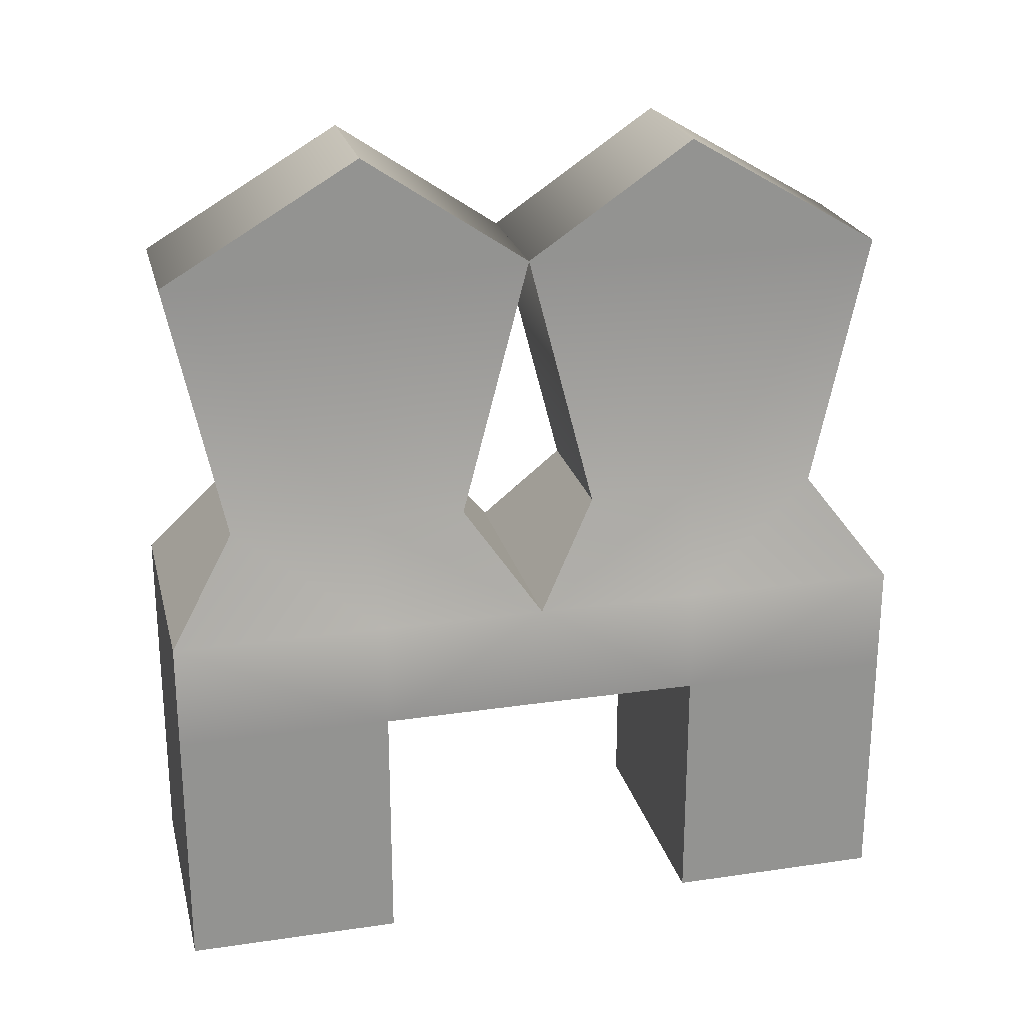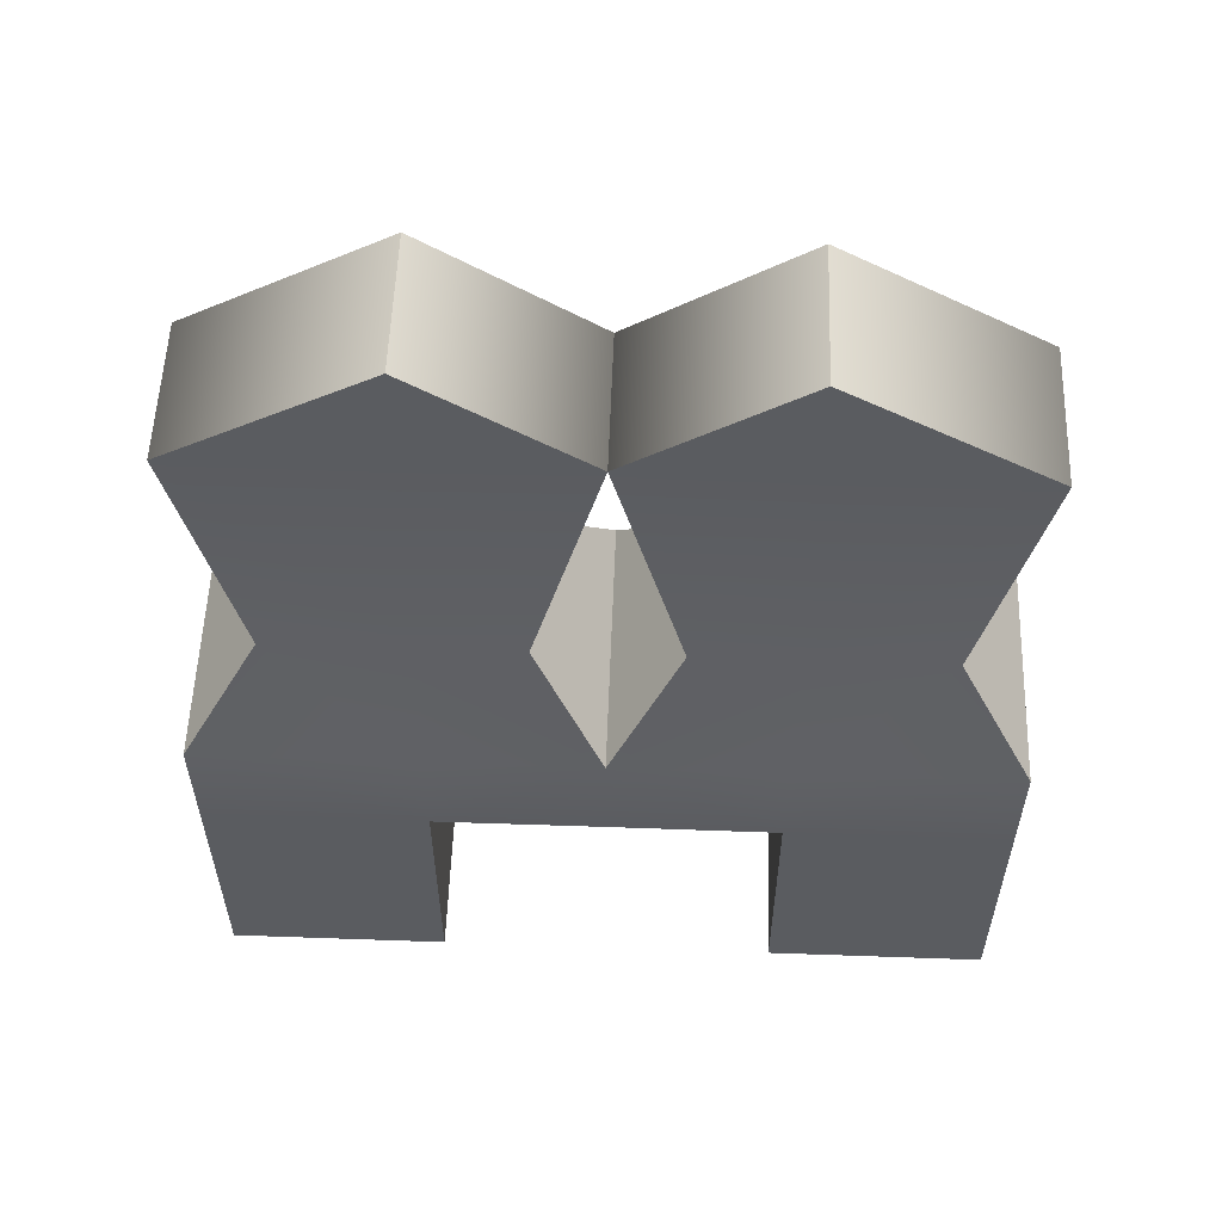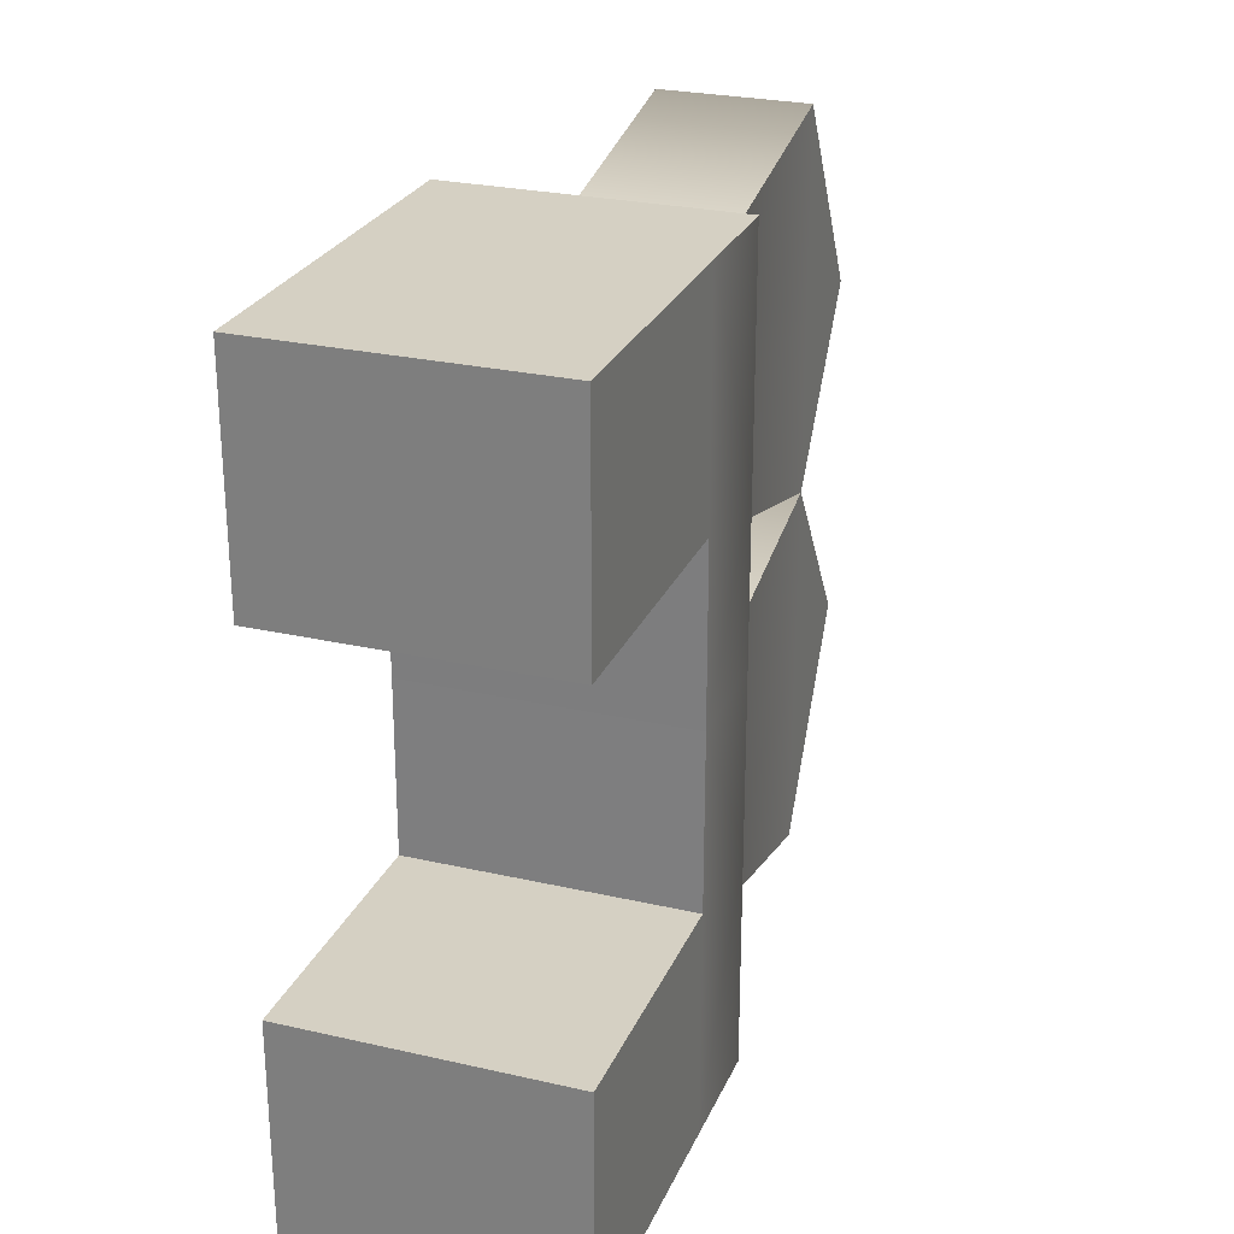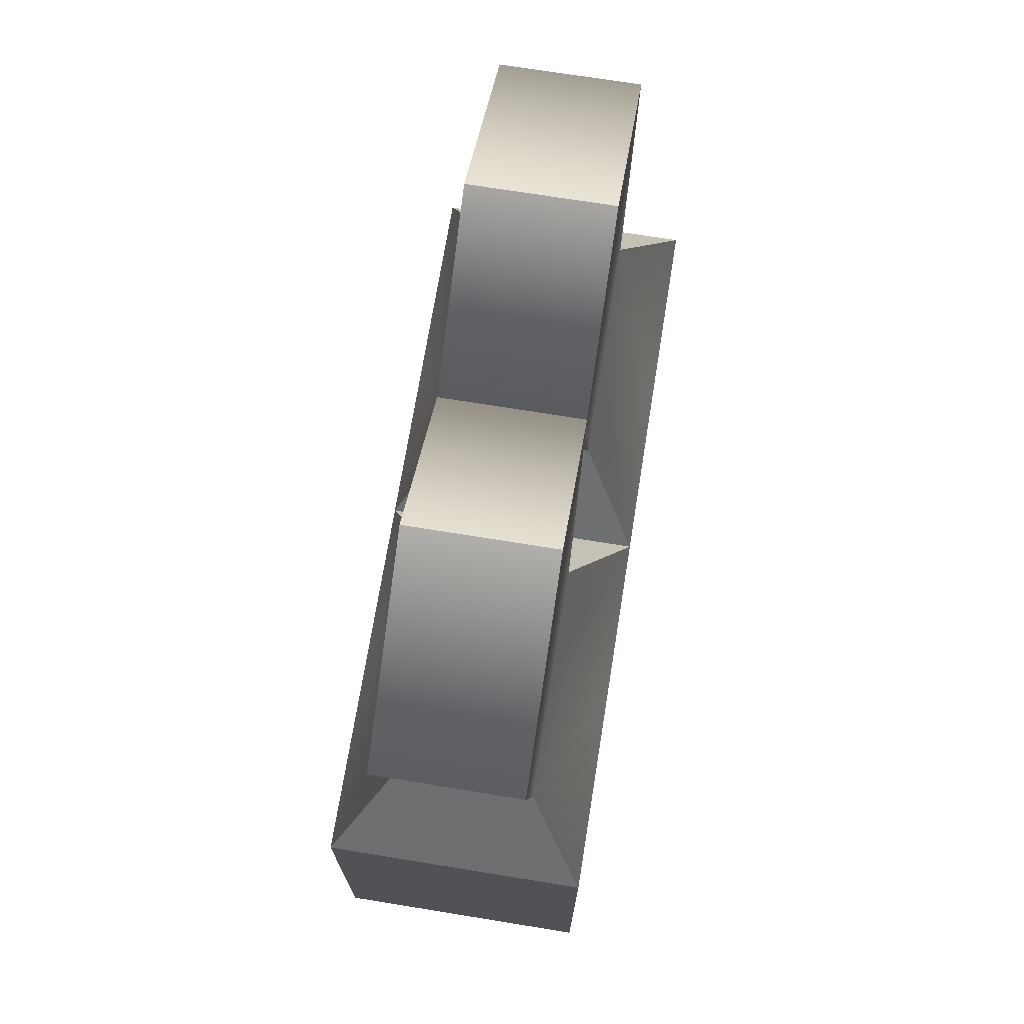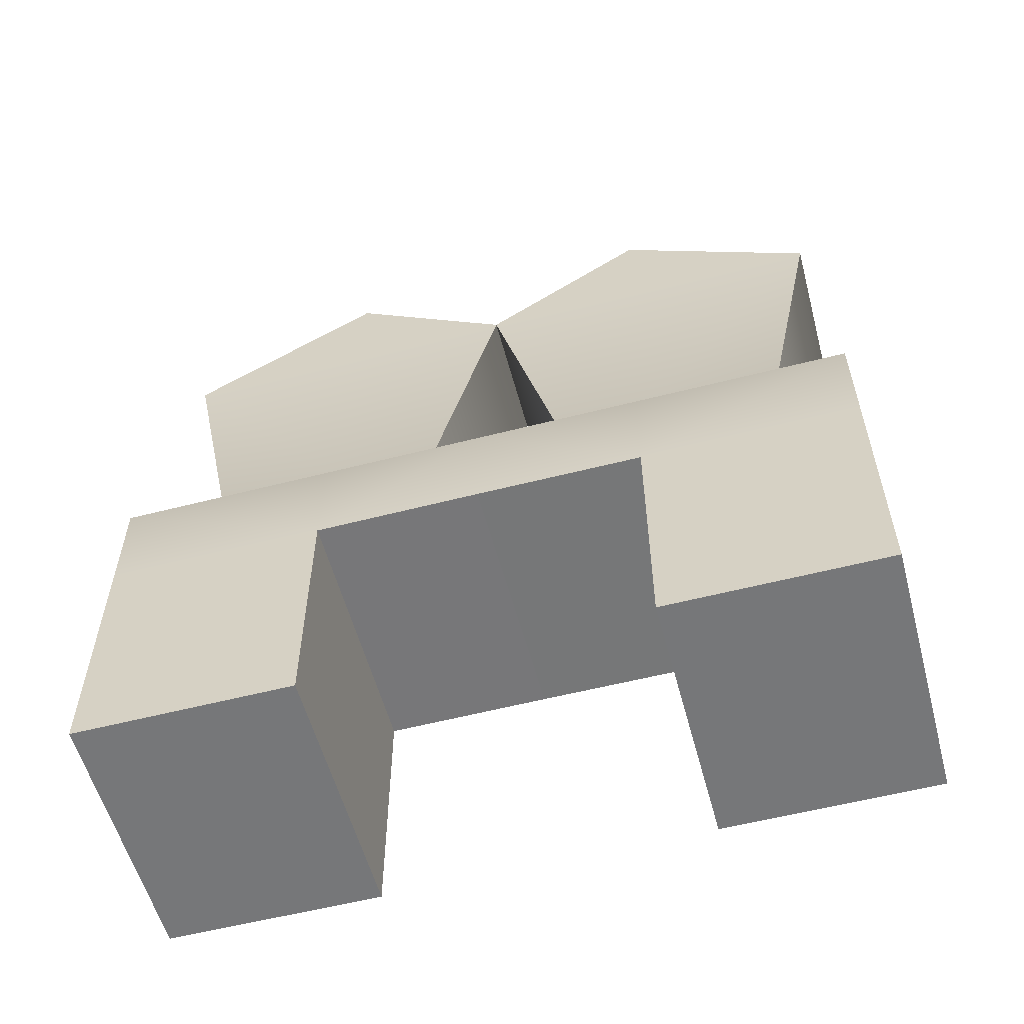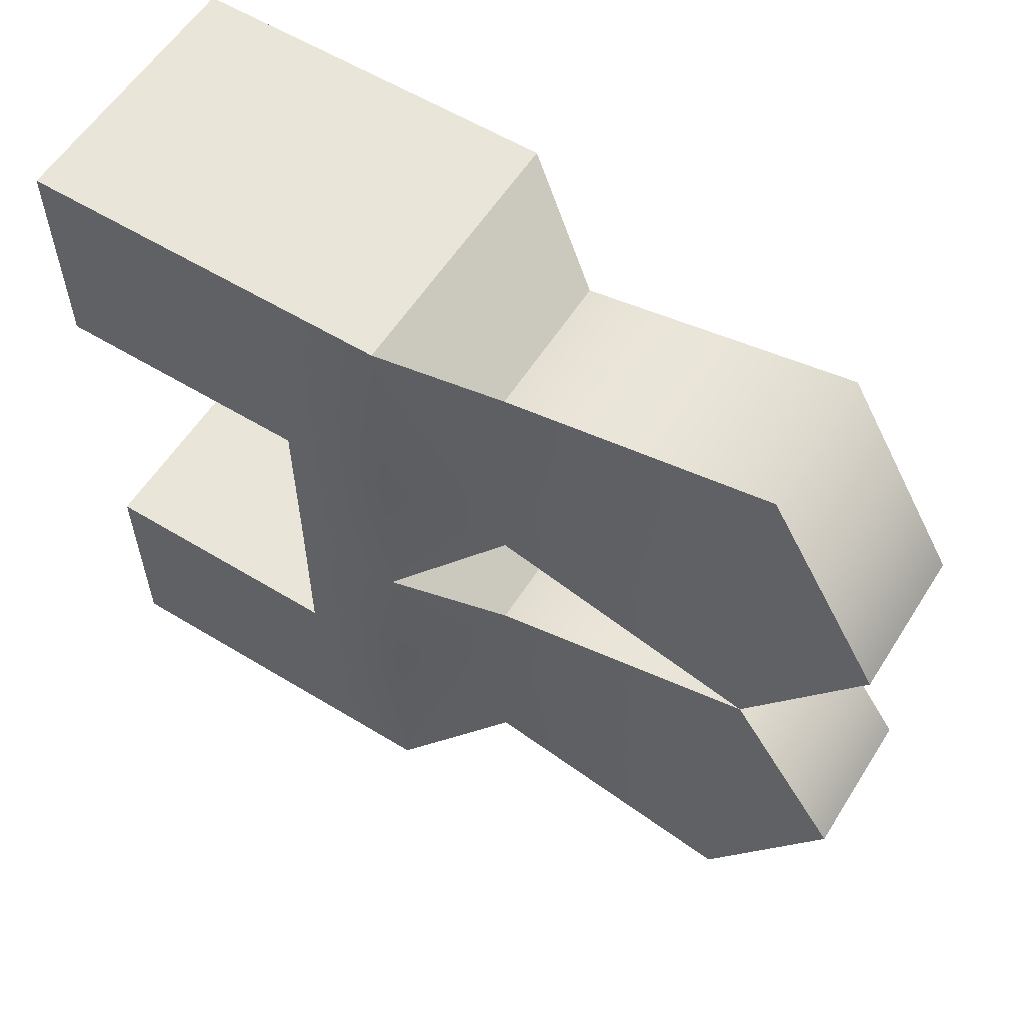
<metadata>
{"format":"obj","ext":"obj","renderer":"f3d","projection":"perspective","resolution":1024,"background":"white","views":[{"elev":23.5,"azim":-103.7,"up":"+Y"},{"elev":55.9,"azim":-87.9,"up":"+Y"},{"elev":26.3,"azim":19.8,"up":"+Z"},{"elev":71.1,"azim":-170.8,"up":"+Y"},{"elev":-57.1,"azim":-75.0,"up":"+Y"},{"elev":58.1,"azim":122.2,"up":"+Z"}]}
</metadata>
<code>
g default
v -3.703 -0 10.59
v 3.653 -0 10.59
v -3.703 10 10.59
v 3.653 10 10.59
v -3.703 10 4.592
v 3.653 10 4.592
v -3.703 -0 4.592
v 3.653 -0 4.592
v -3.703 6.985 10.59
v 3.653 6.985 10.59
v 3.653 6.985 4.592
v -3.703 6.985 4.592
v -3.703 10 2e-06
v 3.653 10 2e-06
v 3.653 7 2e-06
v -3.703 7 2e-06
v -2.025 12.62 8.662
v 1.975 12.62 8.662
v 1.975 12.62 4.849
v -2.025 12.62 4.849
v 1.975 12.62 1.93
v -2.025 12.62 1.93
v -2.025 19.93 10.19
v 1.975 19.93 10.19
v 1.975 19.93 4.669
v -2.025 19.93 4.669
v 1.975 20 2e-06
v -2.025 20 2e-06
v -2.025 23.17 4.669
v 1.975 23.17 4.669
v -3.703 -0 -10.59
v 3.653 -0 -10.59
v -3.703 10 -10.59
v 3.653 10 -10.59
v -3.703 10 -4.592
v 3.653 10 -4.592
v -3.703 -0 -4.592
v 3.653 -0 -4.592
v -3.703 6.985 -10.59
v 3.653 6.985 -10.59
v 3.653 6.985 -4.592
v -3.703 6.985 -4.592
v -3.703 10 -0
v 3.653 10 -0
v 3.653 7 -0
v -3.703 7 -0
v -2.025 12.62 -8.662
v 1.975 12.62 -8.662
v 1.975 12.62 -4.849
v -2.025 12.62 -4.849
v 1.975 12.62 -1.93
v -2.025 12.62 -1.93
v -2.025 19.93 -10.19
v 1.975 19.93 -10.19
v 1.975 19.93 -4.669
v -2.025 19.93 -4.669
v 1.975 20 -0
v -2.025 20 -0
v -2.025 23.17 -4.669
v 1.975 23.17 -4.669
g pCube41
f 9 3 4 10
f 7 1 2 8
f 10 4 6 11
f 12 5 3 9
f 1 9 10 2
f 2 10 11 8
f 12 7 8 11
f 7 12 9 1
f 6 14 15 11
f 11 15 16 12
f 12 16 13 5
f 3 17 18 4
f 4 18 19 6
f 5 20 17 3
f 6 19 21 14
f 14 21 22 13
f 13 22 20 5
f 17 23 24 18
f 18 24 25 19
f 20 26 23 17
f 19 25 27 21
f 21 27 28 22
f 22 28 26 20
f 23 29 30 24
f 24 30 25
f 26 29 23
f 25 30 27
f 27 30 29 28
f 28 29 26
f 39 40 34 33
f 37 38 32 31
f 40 41 36 34
f 42 39 33 35
f 31 32 40 39
f 32 38 41 40
f 42 41 38 37
f 37 31 39 42
f 36 41 45 44
f 41 42 46 45
f 42 35 43 46
f 33 34 48 47
f 34 36 49 48
f 35 33 47 50
f 36 44 51 49
f 44 43 52 51
f 43 35 50 52
f 47 48 54 53
f 48 49 55 54
f 50 47 53 56
f 49 51 57 55
f 51 52 58 57
f 52 50 56 58
f 53 54 60 59
f 54 55 60
f 56 53 59
f 55 57 60
f 57 58 59 60
f 58 56 59

</code>
